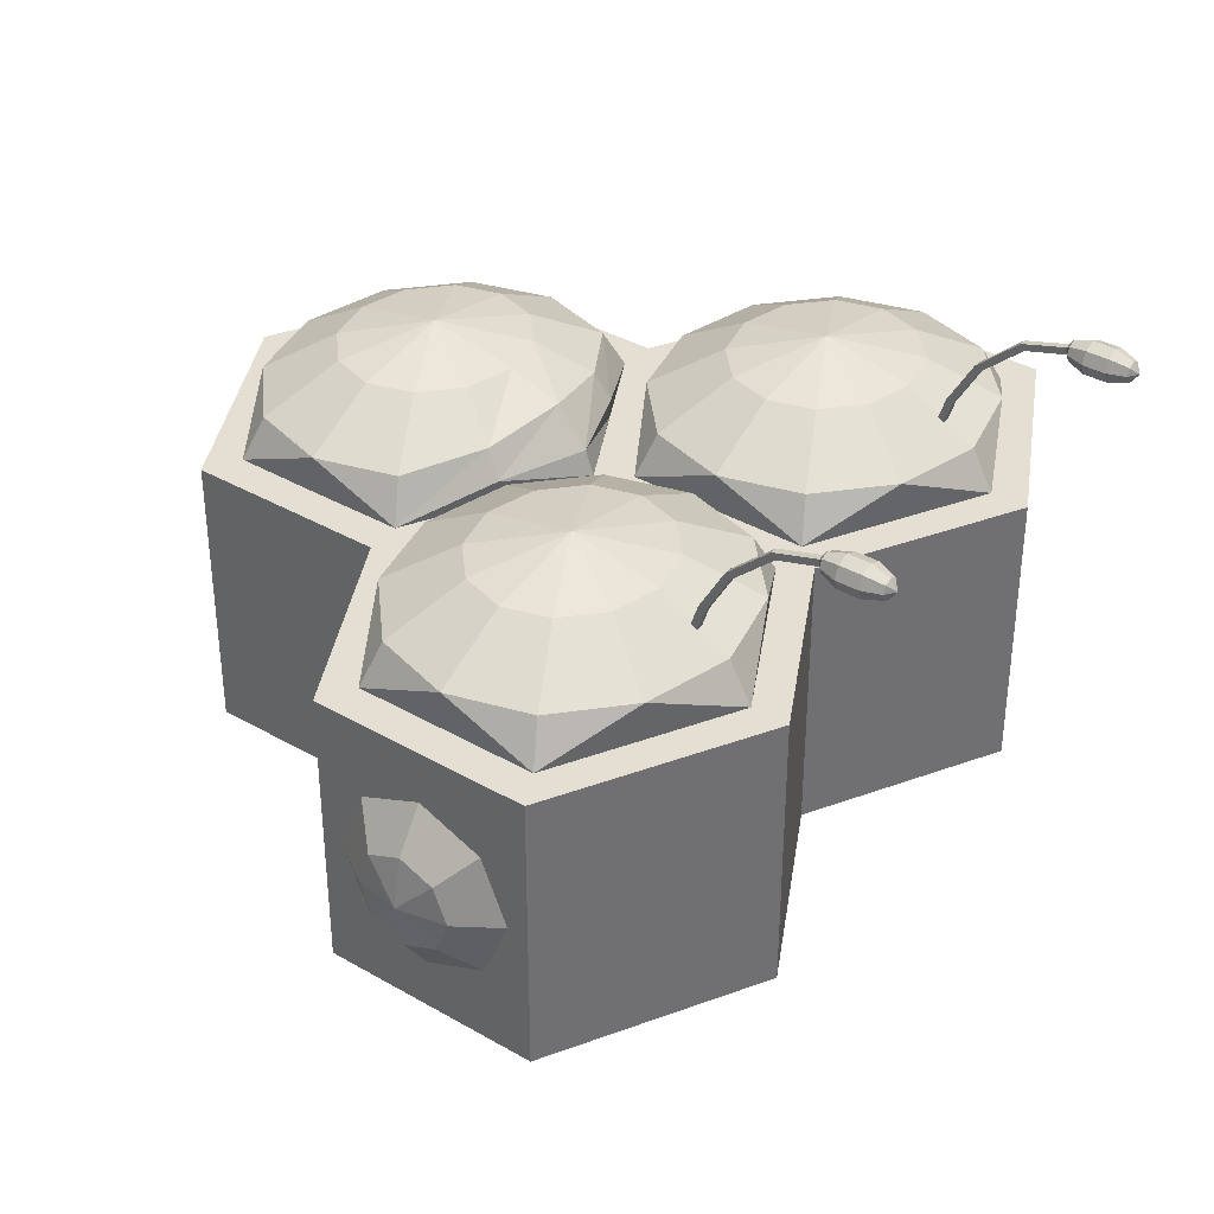
<metadata>
{"format":"obj","ext":"obj","renderer":"f3d","projection":"perspective","resolution":1024,"background":"white","views":[{"elev":36.9,"azim":126.7,"up":"+Y"}]}
</metadata>
<code>
o mitsuhoney
v -0.6839 0.8514 -2.537
v -0.6839 0.8514 -2.537
v -0.6839 0.8514 -1.238
v -0.6839 0.8514 -1.238
v -1.295 0.8514 -2.212
v -1.295 0.8514 -2.212
v -1.295 0.8514 -1.563
v -1.295 0.8514 -1.563
v -0.07265 0.8514 -1.563
v -0.07265 0.8514 -1.563
v -0.07265 0.8514 -2.212
v -0.07265 0.8514 -2.212
v 0.6828 0.8514 -2.537
v 0.6828 0.8514 -2.537
v 0.6839 0.8514 -1.238
v 0.6839 0.8514 -1.238
v 1.295 0.8514 -1.563
v 1.295 0.8514 -1.563
v 1.295 0.8514 -2.212
v 1.295 0.8514 -2.212
v 0.07265 0.8514 -2.212
v 0.07265 0.8514 -2.212
v 0.07265 0.8514 -1.563
v 0.07265 0.8514 -1.563
v -1.42 -0.1589 -1.496
v -1.42 -0.1589 -1.496
v -1.42 -0.1589 -1.496
v -1.42 0.8514 -1.496
v -1.42 0.8514 -1.496
v -1.42 0.8514 -1.496
v -1.42 0.8514 -2.279
v -1.42 0.8514 -2.279
v -1.42 0.8514 -2.279
v -1.42 -0.1589 -2.279
v -1.42 -0.1589 -2.279
v -1.42 -0.1589 -2.279
v -0.6832 0.8514 -2.671
v -0.6832 0.8514 -2.671
v -0.6832 -0.1589 -2.671
v -0.6832 -0.1589 -2.671
v -0.07265 -0.1589 -1.563
v -0.07265 -0.1589 -1.563
v 0 -0.1589 -1.451
v 0 -0.1589 -1.451
v -0.6105 -0.1589 -1.127
v -0.6105 -0.1589 -1.127
v -0.6105 -0.1589 -1.127
v -0.6839 -0.1589 -1.238
v -0.6839 -0.1589 -1.238
v -1.295 -0.1589 -2.212
v -1.295 -0.1589 -2.212
v -1.295 -0.1589 -1.563
v -1.295 -0.1589 -1.563
v -0.6839 -0.1589 -2.537
v -0.6839 -0.1589 -2.537
v 0 -0.1589 -2.308
v 0 -0.1589 -2.308
v -0.07265 -0.1589 -2.212
v -0.07265 -0.1589 -2.212
v -0.7373 0.8514 -1.134
v -0.7373 0.8514 -1.134
v -0.7373 0.8514 -1.134
v 0 0.8514 -2.308
v 0 0.8514 -2.308
v 0 -0.1589 -0.01805
v 0 -0.1589 -0.01805
v 0 -0.1589 -0.01805
v 0 0.8514 -0.01805
v 0 0.8514 -0.01805
v 0 0.8514 -0.01805
v -0.7373 0.8514 -0.4097
v -0.7373 0.8514 -0.4097
v -0.7373 0.8514 -0.4097
v -0.7373 -0.1589 -0.4097
v -0.7373 -0.1589 -0.4097
v -0.7373 -0.1589 -0.4097
v -0.7373 -0.1589 -1.134
v -0.7373 -0.1589 -1.134
v -0.7373 -0.1589 -1.134
v -0.7373 -0.1589 -1.134
v -0.6105 -0.1589 -0.4776
v -0.6105 -0.1589 -0.4776
v 0.000711 -0.1589 -0.153
v 0.000711 -0.1589 -0.153
v 0.000711 0.8514 -0.153
v 0.000711 0.8514 -0.153
v -0.6105 0.8514 -0.4776
v -0.6105 0.8514 -0.4776
v -0.6105 0.8514 -1.127
v -0.6105 0.8514 -1.127
v 0.000711 0.8514 -1.452
v 0.000711 0.8514 -1.452
v 0.07265 -0.1589 -2.212
v 0.07265 -0.1589 -2.212
v 0.07265 -0.1589 -1.563
v 0.07265 -0.1589 -1.563
v 1.42 -0.1589 -1.496
v 1.42 -0.1589 -1.496
v 1.42 -0.1589 -1.496
v 1.42 -0.1589 -2.279
v 1.42 -0.1589 -2.279
v 1.42 -0.1589 -2.279
v 1.42 0.8514 -2.279
v 1.42 0.8514 -2.279
v 1.42 0.8514 -2.279
v 1.42 0.8514 -1.496
v 1.42 0.8514 -1.496
v 1.42 0.8514 -1.496
v 0.6832 -0.1589 -2.671
v 0.6832 -0.1589 -2.671
v 0.6832 0.8514 -2.671
v 0.6832 0.8514 -2.671
v 0.6839 -0.1589 -1.238
v 0.6839 -0.1589 -1.238
v 0.6119 -0.1589 -1.127
v 0.6119 -0.1589 -1.127
v 0.6119 -0.1589 -1.127
v 1.295 -0.1589 -1.563
v 1.295 -0.1589 -1.563
v 1.295 -0.1589 -2.212
v 1.295 -0.1589 -2.212
v 0.6826 -0.1589 -2.537
v 0.6826 -0.1589 -2.537
v 0.7373 0.8514 -1.134
v 0.7373 0.8514 -1.134
v 0.7373 0.8514 -1.134
v 0.7373 -0.1589 -0.4097
v 0.7373 -0.1589 -0.4097
v 0.7373 -0.1589 -0.4097
v 0.7373 0.8514 -0.4097
v 0.7373 0.8514 -0.4097
v 0.7373 0.8514 -0.4097
v 0.7373 -0.1589 -1.134
v 0.7373 -0.1589 -1.134
v 0.7373 -0.1589 -1.134
v 0.7373 -0.1589 -1.134
v 0.6119 -0.1589 -0.4776
v 0.6119 -0.1589 -0.4776
v 0.6119 0.8514 -0.4776
v 0.6119 0.8514 -0.4776
v 0.6119 0.8514 -1.127
v 0.6119 0.8514 -1.127
v 0.001423 0.9376 -1.421
v 0.3012 0.9302 -1.3
v 0.3078 0.8514 -1.288
v 0.6134 0.8514 -0.8023
v -0.2983 0.9302 -1.3
v -0.3049 0.8514 -1.288
v -0.6105 0.8514 -0.8023
v 0.9628 -0.2687 -2.332
v 0.4036 -0.2687 -2.332
v 0.6832 -0.2687 -2.401
v 0.124 -0.2687 -1.886
v 0.1989 -0.2687 -1.629
v 0.4036 -0.2687 -1.441
v 0.9628 -0.2687 -1.441
v 0.6832 -0.2687 -1.372
v 1.242 -0.2687 -1.886
v 1.167 -0.2687 -1.629
v 1.167 -0.2687 -2.144
v 0.9774 -0.3652 -2.043
v 0.8531 -0.3652 -2.157
v 0.6832 -0.3652 -2.199
v 0.5133 -0.3652 -2.157
v 0.3889 -0.3652 -2.043
v 0.1989 -0.2687 -2.144
v 0.3434 -0.3652 -1.886
v 0.3889 -0.3652 -1.73
v 0.5133 -0.3652 -1.616
v 0.6832 -0.3652 -1.574
v 0.8531 -0.3652 -1.616
v 0.9774 -0.3652 -1.73
v 1.023 -0.3652 -1.886
v 0.6832 -0.4115 -1.886
v -0.9628 -0.2687 -2.332
v -0.4036 -0.2687 -2.332
v -0.6832 -0.2687 -2.401
v -0.124 -0.2687 -1.886
v -0.1989 -0.2687 -1.629
v -0.4036 -0.2687 -1.441
v -0.9628 -0.2687 -1.441
v -0.6832 -0.2687 -1.372
v -1.242 -0.2687 -1.886
v -1.167 -0.2687 -1.629
v -1.167 -0.2687 -2.144
v -0.8531 -0.3652 -2.157
v -0.9774 -0.3652 -2.043
v -0.6832 -0.3652 -2.199
v -0.5133 -0.3652 -2.157
v -0.1989 -0.2687 -2.144
v -0.3889 -0.3652 -2.043
v -0.3434 -0.3652 -1.886
v -0.3889 -0.3652 -1.73
v -0.5133 -0.3652 -1.616
v -0.6832 -0.3652 -1.574
v -0.8531 -0.3652 -1.616
v -0.9774 -0.3652 -1.73
v -1.023 -0.3652 -1.886
v -0.6832 -0.4115 -1.886
v 1.518 0.2228 -2.008
v 1.518 0.1725 -1.886
v 1.42 0.02662 -1.886
v 1.42 0.1197 -2.111
v 1.518 0.2228 -1.765
v 1.42 0.1197 -1.662
v 1.518 0.3445 -1.714
v 1.42 0.3445 -1.569
v 1.518 0.4661 -1.765
v 1.42 0.5693 -1.662
v 1.518 0.5165 -1.886
v 1.42 0.6624 -1.886
v 1.518 0.4661 -2.008
v 1.42 0.5693 -2.111
v 1.518 0.3445 -2.058
v 1.42 0.3445 -2.204
v 1.552 0.3445 -1.886
v -1.518 0.2228 -2.008
v -1.42 0.1197 -2.111
v -1.42 0.02662 -1.886
v -1.518 0.1725 -1.886
v -1.42 0.1197 -1.662
v -1.518 0.2228 -1.765
v -1.42 0.3445 -1.569
v -1.518 0.3445 -1.714
v -1.42 0.5693 -1.662
v -1.518 0.4661 -1.765
v -1.42 0.6624 -1.886
v -1.518 0.5165 -1.886
v -1.42 0.5693 -2.111
v -1.518 0.4661 -2.008
v -1.42 0.3445 -2.204
v -1.518 0.3445 -2.058
v -1.552 0.3445 -1.886
v 0.6964 1.052 -2.348
v 0.6719 1.052 -2.348
v 0.6964 1.063 -2.325
v 0.6719 1.063 -2.325
v -0.6964 1.052 -2.348
v -0.6719 1.052 -2.348
v -0.6964 1.063 -2.325
v -0.6719 1.063 -2.325
v -0.683 1.203 -1.886
v 0.683 1.203 -1.886
v 0.001423 1.203 -0.8023
v 0 -0.8451 -0.8023
v 0.6719 1.483 -2.753
v 0.6964 1.483 -2.753
v 0.6964 1.458 -2.755
v 0.6719 1.458 -2.755
v 0.709 1.447 -2.764
v 0.6838 1.436 -2.764
v 0.6838 1.414 -2.827
v 0.7246 1.431 -2.827
v 0.6586 1.447 -2.764
v 0.643 1.431 -2.827
v 0.6482 1.472 -2.764
v 0.6261 1.472 -2.827
v 0.6586 1.497 -2.764
v 0.643 1.513 -2.827
v 0.6838 1.507 -2.764
v 0.6838 1.529 -2.827
v 0.709 1.497 -2.764
v 0.7246 1.513 -2.827
v 0.7194 1.472 -2.764
v 0.7415 1.472 -2.827
v 0.6838 1.414 -2.906
v 0.7246 1.431 -2.906
v 0.643 1.431 -2.906
v 0.6261 1.472 -2.906
v 0.643 1.513 -2.906
v 0.6838 1.529 -2.906
v 0.7246 1.513 -2.906
v 0.7415 1.472 -2.906
v 0.6838 1.436 -2.969
v 0.709 1.447 -2.969
v 0.6586 1.447 -2.969
v 0.6482 1.472 -2.969
v 0.6586 1.497 -2.969
v 0.6838 1.507 -2.969
v 0.709 1.497 -2.969
v 0.7194 1.472 -2.969
v 0.6838 1.472 -2.74
v 0.6838 1.472 -2.993
v -0.6719 1.483 -2.753
v -0.6964 1.483 -2.753
v -0.6964 1.458 -2.755
v -0.6719 1.458 -2.755
v -0.709 1.447 -2.764
v -0.7246 1.431 -2.827
v -0.6838 1.414 -2.827
v -0.6838 1.436 -2.764
v -0.643 1.431 -2.827
v -0.6586 1.447 -2.764
v -0.6261 1.472 -2.827
v -0.6482 1.472 -2.764
v -0.643 1.513 -2.827
v -0.6586 1.497 -2.764
v -0.6838 1.529 -2.827
v -0.6838 1.507 -2.764
v -0.7246 1.513 -2.827
v -0.709 1.497 -2.764
v -0.7415 1.472 -2.827
v -0.7194 1.472 -2.764
v -0.7246 1.431 -2.906
v -0.6838 1.414 -2.906
v -0.643 1.431 -2.906
v -0.6261 1.472 -2.906
v -0.643 1.513 -2.906
v -0.6838 1.529 -2.906
v -0.7246 1.513 -2.906
v -0.7415 1.472 -2.906
v -0.709 1.447 -2.969
v -0.6838 1.436 -2.969
v -0.6586 1.447 -2.969
v -0.6482 1.472 -2.969
v -0.6586 1.497 -2.969
v -0.6838 1.507 -2.969
v -0.709 1.497 -2.969
v -0.7194 1.472 -2.969
v -0.6838 1.472 -2.74
v -0.6838 1.472 -2.993
v -0.9939 0.9945 -2.382
v -0.683 0.9945 -2.458
v -0.9939 0.9945 -1.391
v -0.683 0.9945 -1.315
v -1.305 0.9945 -1.886
v -1.221 0.9945 -2.172
v -0.9849 1.137 -2.047
v -0.8574 1.137 -2.164
v -0.683 1.137 -2.207
v -0.683 1.137 -1.566
v -0.8574 1.137 -1.609
v -0.9849 1.137 -1.726
v -1.221 0.9945 -1.601
v -1.032 1.137 -1.886
v -0.3722 0.9945 -2.382
v -0.3722 0.9945 -1.391
v -0.06154 0.9945 -1.886
v -0.1448 0.9945 -2.172
v -0.5087 1.137 -2.164
v -0.3812 1.137 -2.047
v -0.5087 1.137 -1.609
v -0.1448 0.9945 -1.601
v -0.3812 1.137 -1.726
v -0.3345 1.137 -1.886
v 0.9939 0.9945 -2.382
v 0.683 0.9945 -2.458
v 0.9939 0.9945 -1.391
v 0.683 0.9945 -1.315
v 1.305 0.9945 -1.886
v 1.221 0.9945 -2.172
v 0.8574 1.137 -2.164
v 0.9849 1.137 -2.047
v 0.683 1.137 -2.207
v 0.8574 1.137 -1.609
v 0.683 1.137 -1.566
v 1.221 0.9945 -1.601
v 0.9849 1.137 -1.726
v 1.032 1.137 -1.886
v 0.3722 0.9945 -2.382
v 0.3722 0.9945 -1.391
v 0.06154 0.9945 -1.886
v 0.1448 0.9945 -2.172
v 0.3812 1.137 -2.047
v 0.5087 1.137 -2.164
v 0.5087 1.137 -1.609
v 0.3812 1.137 -1.726
v 0.1448 0.9945 -1.601
v 0.3345 1.137 -1.886
v 0.001423 1.075 -1.312
v 0.2811 1.027 -1.247
v 0.3121 0.9945 -0.3086
v 0.001423 0.9945 -0.2322
v 0.6228 0.9945 -0.8023
v 0.5395 0.9945 -1.087
v 0.1756 1.137 -1.079
v 0.3032 1.137 -0.9622
v 0.001423 1.137 -1.122
v 0.1756 1.137 -0.5254
v 0.001423 1.137 -0.4826
v 0.5395 0.9945 -0.5172
v 0.3032 1.137 -0.6425
v 0.3499 1.137 -0.8023
v -0.2782 1.027 -1.247
v -0.3093 0.9945 -0.3086
v -0.6199 0.9945 -0.8023
v -0.5367 0.9945 -1.087
v -0.3003 1.137 -0.9622
v -0.1728 1.137 -1.079
v -0.1728 1.137 -0.5254
v -0.3003 1.137 -0.6425
v -0.5367 0.9945 -0.5172
v -0.347 1.137 -0.8023
v -0.1606 -0.7917 -0.8876
v -0.3519 -0.6089 -0.9892
v -0.2032 -0.6089 -1.126
v -0.09273 -0.7917 -0.9501
v 0 -0.6089 -1.176
v 0 -0.7917 -0.9729
v 0.2032 -0.6089 -1.126
v 0.09273 -0.7917 -0.9501
v 0.3519 -0.6089 -0.9892
v 0.1606 -0.7917 -0.8876
v 0.4064 -0.6089 -0.8023
v 0.1855 -0.7917 -0.8023
v 0.3519 -0.6089 -0.6154
v 0.1606 -0.7917 -0.717
v 0.2032 -0.6089 -0.4785
v 0.09273 -0.7917 -0.6545
v 0 -0.6089 -0.4285
v 0 -0.7917 -0.6317
v -0.2032 -0.6089 -0.4785
v -0.09273 -0.7917 -0.6545
v -0.3519 -0.6089 -0.6154
v -0.1606 -0.7917 -0.717
v -0.4064 -0.6089 -0.8023
v -0.1855 -0.7917 -0.8023
v -0.5231 -0.3351 -1.08
v -0.302 -0.3351 -1.284
v 0 -0.3351 -1.358
v 0.302 -0.3351 -1.284
v 0.5231 -0.3351 -1.08
v 0.604 -0.3351 -0.8023
v 0.5231 -0.3351 -0.5244
v 0.302 -0.3351 -0.321
v 0 -0.3351 -0.2466
v -0.302 -0.3351 -0.321
v -0.5231 -0.3351 -0.5244
v -0.604 -0.3351 -0.8023
v 0.6964 1.418 -2.607
v 0.6719 1.418 -2.607
v 0.6964 1.438 -2.592
v 0.6719 1.438 -2.592
v 0.6964 1.288 -2.462
v 0.6719 1.288 -2.462
v 0.6964 1.302 -2.441
v 0.6719 1.302 -2.441
v 0.6964 1.131 -2.373
v 0.6719 1.131 -2.373
v 0.6964 1.142 -2.351
v 0.6719 1.142 -2.351
v -0.6964 1.418 -2.607
v -0.6719 1.418 -2.607
v -0.6964 1.438 -2.592
v -0.6719 1.438 -2.592
v -0.6964 1.288 -2.462
v -0.6719 1.288 -2.462
v -0.6964 1.302 -2.441
v -0.6719 1.302 -2.441
v -0.6964 1.131 -2.373
v -0.6719 1.131 -2.373
v -0.6964 1.142 -2.351
v -0.6719 1.142 -2.351
f 329 327 328
f 329 322 327
f 330 322 329
f 330 323 322
f 340 323 330
f 340 336 323
f 341 336 340
f 341 339 336
f 346 353 351
f 346 352 353
f 347 352 346
f 347 354 352
f 360 354 347
f 360 365 354
f 363 365 360
f 363 364 365
f 28 31 34
f 25 28 34
f 43 45 48
f 41 43 48
f 68 71 74
f 65 68 74
f 72 61 77
f 75 72 77
f 4 89 91
f 10 4 91
f 27 80 62
f 30 27 62
f 10 24 22
f 12 10 22
f 58 93 95
f 41 58 95
f 100 103 106
f 97 100 106
f 113 115 43
f 95 113 43
f 127 130 70
f 67 127 70
f 133 125 131
f 128 133 131
f 91 141 16
f 24 91 16
f 126 136 99
f 108 126 99
f 37 35 32
f 37 39 35
f 64 39 37
f 64 57 39
f 111 57 64
f 111 109 57
f 104 109 111
f 104 101 109
f 52 36 50
f 52 26 36
f 48 26 52
f 48 79 26
f 40 50 36
f 40 54 50
f 56 54 40
f 56 58 54
f 8 60 4
f 8 29 60
f 6 29 8
f 6 33 29
f 2 33 6
f 2 38 33
f 12 38 2
f 12 63 38
f 83 76 81
f 83 66 76
f 137 66 83
f 137 129 66
f 116 129 137
f 116 134 129
f 46 81 76
f 78 46 76
f 69 87 73
f 69 85 87
f 132 85 69
f 132 139 85
f 124 139 132
f 124 141 139
f 87 89 60
f 73 87 60
f 60 89 4
f 45 79 48
f 10 91 24
f 63 12 22
f 58 56 93
f 43 41 95
f 98 120 102
f 98 118 120
f 135 118 98
f 135 113 118
f 122 102 120
f 122 110 102
f 93 110 122
f 93 56 110
f 107 16 124
f 107 18 16
f 105 18 107
f 105 20 18
f 112 20 105
f 112 14 20
f 63 14 112
f 63 22 14
f 124 16 141
f 115 113 135
f 370 144 143
f 370 371 144
f 378 371 370
f 378 376 371
f 375 376 377
f 375 371 376
f 142 371 375
f 142 144 371
f 92 144 145
f 92 143 144
f 148 143 92
f 148 147 143
f 144 142 145
f 384 143 147
f 384 370 143
f 389 370 384
f 389 378 370
f 384 388 389
f 384 387 388
f 147 387 384
f 147 90 387
f 147 148 90
f 395 397 394
f 395 396 397
f 418 396 395
f 418 419 396
f 396 399 397
f 396 398 399
f 419 398 396
f 419 420 398
f 398 401 399
f 398 400 401
f 420 400 398
f 420 421 400
f 400 403 401
f 400 402 403
f 421 402 400
f 421 422 402
f 402 405 403
f 402 404 405
f 422 404 402
f 422 423 404
f 404 407 405
f 404 406 407
f 423 406 404
f 423 424 406
f 406 409 407
f 406 408 409
f 424 408 406
f 424 425 408
f 408 411 409
f 408 410 411
f 425 410 408
f 425 426 410
f 410 413 411
f 410 412 413
f 426 412 410
f 426 427 412
f 412 415 413
f 412 414 415
f 427 414 412
f 427 428 414
f 414 417 415
f 414 416 417
f 428 416 414
f 428 429 416
f 416 394 417
f 416 395 394
f 429 395 416
f 429 418 395
f 160 162 150
f 160 161 162
f 158 161 160
f 158 173 161
f 159 173 158
f 159 172 173
f 156 172 159
f 156 171 172
f 157 171 156
f 157 170 171
f 155 170 157
f 155 169 170
f 154 169 155
f 154 168 169
f 153 168 154
f 153 167 168
f 166 167 153
f 166 165 167
f 151 165 166
f 151 164 165
f 152 164 151
f 152 163 164
f 150 163 152
f 150 162 163
f 187 175 186
f 187 185 175
f 198 185 187
f 198 183 185
f 197 183 198
f 197 184 183
f 196 184 197
f 196 181 184
f 195 181 196
f 195 182 181
f 194 182 195
f 194 180 182
f 193 180 194
f 193 179 180
f 192 179 193
f 192 178 179
f 191 178 192
f 191 190 178
f 189 190 191
f 189 176 190
f 188 176 189
f 188 177 176
f 186 177 188
f 186 175 177
f 203 201 202
f 203 200 201
f 215 200 203
f 215 214 200
f 213 214 215
f 213 212 214
f 211 212 213
f 211 210 212
f 209 210 211
f 209 208 210
f 207 208 209
f 207 206 208
f 205 206 207
f 205 204 206
f 202 204 205
f 202 201 204
f 217 219 220
f 217 218 219
f 232 218 217
f 232 231 218
f 230 231 232
f 230 229 231
f 228 229 230
f 228 227 229
f 226 227 228
f 226 225 227
f 224 225 226
f 224 223 225
f 222 223 224
f 222 221 223
f 220 221 222
f 220 219 221
f 246 248 249
f 246 247 248
f 433 247 246
f 433 432 247
f 437 432 433
f 437 436 432
f 441 436 437
f 441 440 436
f 237 440 441
f 237 236 440
f 235 236 237
f 235 234 236
f 439 234 235
f 439 438 234
f 435 438 439
f 435 434 438
f 431 434 435
f 431 430 434
f 249 430 431
f 249 248 430
f 438 236 234
f 438 440 236
f 434 440 438
f 434 436 440
f 430 436 434
f 430 432 436
f 248 432 430
f 248 247 432
f 441 235 237
f 441 439 235
f 437 439 441
f 437 435 439
f 433 435 437
f 433 431 435
f 246 431 433
f 246 249 431
f 252 250 251
f 252 253 250
f 266 253 252
f 266 267 253
f 274 267 266
f 274 275 267
f 255 251 254
f 255 252 251
f 268 252 255
f 268 266 252
f 276 266 268
f 276 274 266
f 257 254 256
f 257 255 254
f 269 255 257
f 269 268 255
f 277 268 269
f 277 276 268
f 259 256 258
f 259 257 256
f 270 257 259
f 270 269 257
f 278 269 270
f 278 277 269
f 261 258 260
f 261 259 258
f 271 259 261
f 271 270 259
f 279 270 271
f 279 278 270
f 263 260 262
f 263 261 260
f 272 261 263
f 272 271 261
f 280 271 272
f 280 279 271
f 265 262 264
f 265 263 262
f 273 263 265
f 273 272 263
f 281 272 273
f 281 280 272
f 253 264 250
f 253 265 264
f 267 265 253
f 267 273 265
f 275 273 267
f 275 281 273
f 284 286 287
f 284 285 286
f 445 285 284
f 445 444 285
f 449 444 445
f 449 448 444
f 453 448 449
f 453 452 448
f 241 452 453
f 241 240 452
f 239 240 241
f 239 238 240
f 451 238 239
f 451 450 238
f 447 450 451
f 447 446 450
f 443 446 447
f 443 442 446
f 287 442 443
f 287 286 442
f 450 240 238
f 450 452 240
f 446 452 450
f 446 448 452
f 442 448 446
f 442 444 448
f 286 444 442
f 286 285 444
f 453 239 241
f 453 451 239
f 449 451 453
f 449 447 451
f 445 447 449
f 445 443 447
f 284 443 445
f 284 287 443
f 289 291 288
f 289 290 291
f 304 290 289
f 304 305 290
f 312 305 304
f 312 313 305
f 290 293 291
f 290 292 293
f 305 292 290
f 305 306 292
f 313 306 305
f 313 314 306
f 292 295 293
f 292 294 295
f 306 294 292
f 306 307 294
f 314 307 306
f 314 315 307
f 294 297 295
f 294 296 297
f 307 296 294
f 307 308 296
f 315 308 307
f 315 316 308
f 296 299 297
f 296 298 299
f 308 298 296
f 308 309 298
f 316 309 308
f 316 317 309
f 298 301 299
f 298 300 301
f 309 300 298
f 309 310 300
f 317 310 309
f 317 318 310
f 300 303 301
f 300 302 303
f 310 302 300
f 310 311 302
f 318 311 310
f 318 319 311
f 302 288 303
f 302 289 288
f 311 289 302
f 311 304 289
f 319 304 311
f 319 312 304
f 242 329 328
f 242 330 329
f 340 330 242
f 242 341 340
f 5 326 327
f 5 7 326
f 334 326 7
f 7 324 334
f 3 324 7
f 3 325 324
f 337 325 3
f 3 9 337
f 343 337 9
f 9 338 343
f 11 338 9
f 11 339 338
f 322 5 327
f 322 1 5
f 323 1 322
f 336 1 323
f 11 1 336
f 336 339 11
f 352 243 353
f 352 354 243
f 365 243 354
f 365 364 243
f 350 19 351
f 350 17 19
f 357 17 350
f 357 348 17
f 15 17 348
f 348 349 15
f 361 15 349
f 361 23 15
f 368 23 361
f 368 362 23
f 21 23 362
f 362 363 21
f 19 346 351
f 19 13 346
f 347 346 13
f 13 360 347
f 21 360 13
f 21 363 360
f 374 142 375
f 374 146 142
f 140 146 374
f 374 381 140
f 372 140 381
f 372 86 140
f 373 86 372
f 373 385 86
f 88 86 385
f 385 392 88
f 386 88 392
f 386 149 88
f 90 149 386
f 386 387 90
f 376 244 377
f 376 378 244
f 389 244 378
f 389 388 244
f 44 420 419
f 44 421 420
f 117 421 44
f 117 422 421
f 423 422 117
f 117 138 423
f 424 423 138
f 138 425 424
f 84 425 138
f 84 426 425
f 427 426 84
f 84 82 427
f 428 427 82
f 82 429 428
f 47 429 82
f 47 418 429
f 419 418 47
f 47 44 419
f 245 394 397
f 245 417 394
f 415 417 245
f 245 413 415
f 411 413 245
f 245 409 411
f 407 409 245
f 245 405 407
f 403 405 245
f 245 401 403
f 399 401 245
f 245 397 399
f 150 123 121
f 150 152 123
f 151 123 152
f 151 94 123
f 166 94 151
f 166 153 94
f 96 94 153
f 153 154 96
f 155 96 154
f 155 114 96
f 157 114 155
f 157 156 114
f 119 114 156
f 156 159 119
f 158 119 159
f 158 121 119
f 160 121 158
f 160 150 121
f 161 174 162
f 161 173 174
f 172 174 173
f 172 171 174
f 170 174 171
f 170 169 174
f 168 174 169
f 168 167 174
f 165 174 167
f 165 164 174
f 163 174 164
f 163 162 174
f 55 175 51
f 55 177 175
f 176 177 55
f 55 59 176
f 190 176 59
f 59 178 190
f 42 178 59
f 42 179 178
f 180 179 42
f 42 49 180
f 182 180 49
f 49 181 182
f 53 181 49
f 53 184 181
f 183 184 53
f 53 51 183
f 185 183 51
f 51 175 185
f 199 187 186
f 199 198 187
f 197 198 199
f 199 196 197
f 195 196 199
f 199 194 195
f 193 194 199
f 199 192 193
f 191 192 199
f 199 189 191
f 188 189 199
f 199 186 188
f 200 216 201
f 200 214 216
f 212 216 214
f 212 210 216
f 208 216 210
f 208 206 216
f 204 216 206
f 204 201 216
f 233 217 220
f 233 232 217
f 230 232 233
f 233 228 230
f 226 228 233
f 233 224 226
f 222 224 233
f 233 220 222
f 250 282 251
f 250 264 282
f 262 282 264
f 262 260 282
f 258 282 260
f 258 256 282
f 254 282 256
f 254 251 282
f 283 275 274
f 283 281 275
f 280 281 283
f 283 279 280
f 278 279 283
f 283 277 278
f 276 277 283
f 283 274 276
f 320 288 291
f 320 303 288
f 301 303 320
f 320 299 301
f 297 299 320
f 320 295 297
f 293 295 320
f 320 291 293
f 312 321 313
f 312 319 321
f 318 321 319
f 318 317 321
f 316 321 317
f 316 315 321
f 314 321 315
f 314 313 321
f 350 358 357
f 350 359 358
f 351 359 350
f 351 353 359
f 369 368 367
f 369 362 368
f 364 362 369
f 364 363 362
f 359 243 358
f 359 353 243
f 243 369 367
f 243 364 369
f 356 348 355
f 356 349 348
f 366 349 356
f 366 361 349
f 367 361 366
f 367 368 361
f 357 358 355
f 348 357 355
f 243 355 358
f 243 356 355
f 366 356 243
f 243 367 366
f 374 382 381
f 374 383 382
f 375 383 374
f 375 377 383
f 393 392 391
f 393 386 392
f 388 386 393
f 388 387 386
f 383 244 382
f 383 377 244
f 244 393 391
f 244 388 393
f 380 372 379
f 380 373 372
f 390 373 380
f 390 385 373
f 391 385 390
f 391 392 385
f 381 382 379
f 372 381 379
f 244 379 382
f 244 380 379
f 390 380 244
f 244 391 390
f 335 334 333
f 335 326 334
f 328 326 335
f 328 327 326
f 338 344 343
f 338 345 344
f 339 345 338
f 339 341 345
f 242 335 333
f 242 328 335
f 345 242 344
f 345 341 242
f 325 332 324
f 325 331 332
f 337 331 325
f 337 342 331
f 343 342 337
f 343 344 342
f 332 333 334
f 324 332 334
f 332 242 333
f 332 331 242
f 342 242 331
f 342 344 242

</code>
